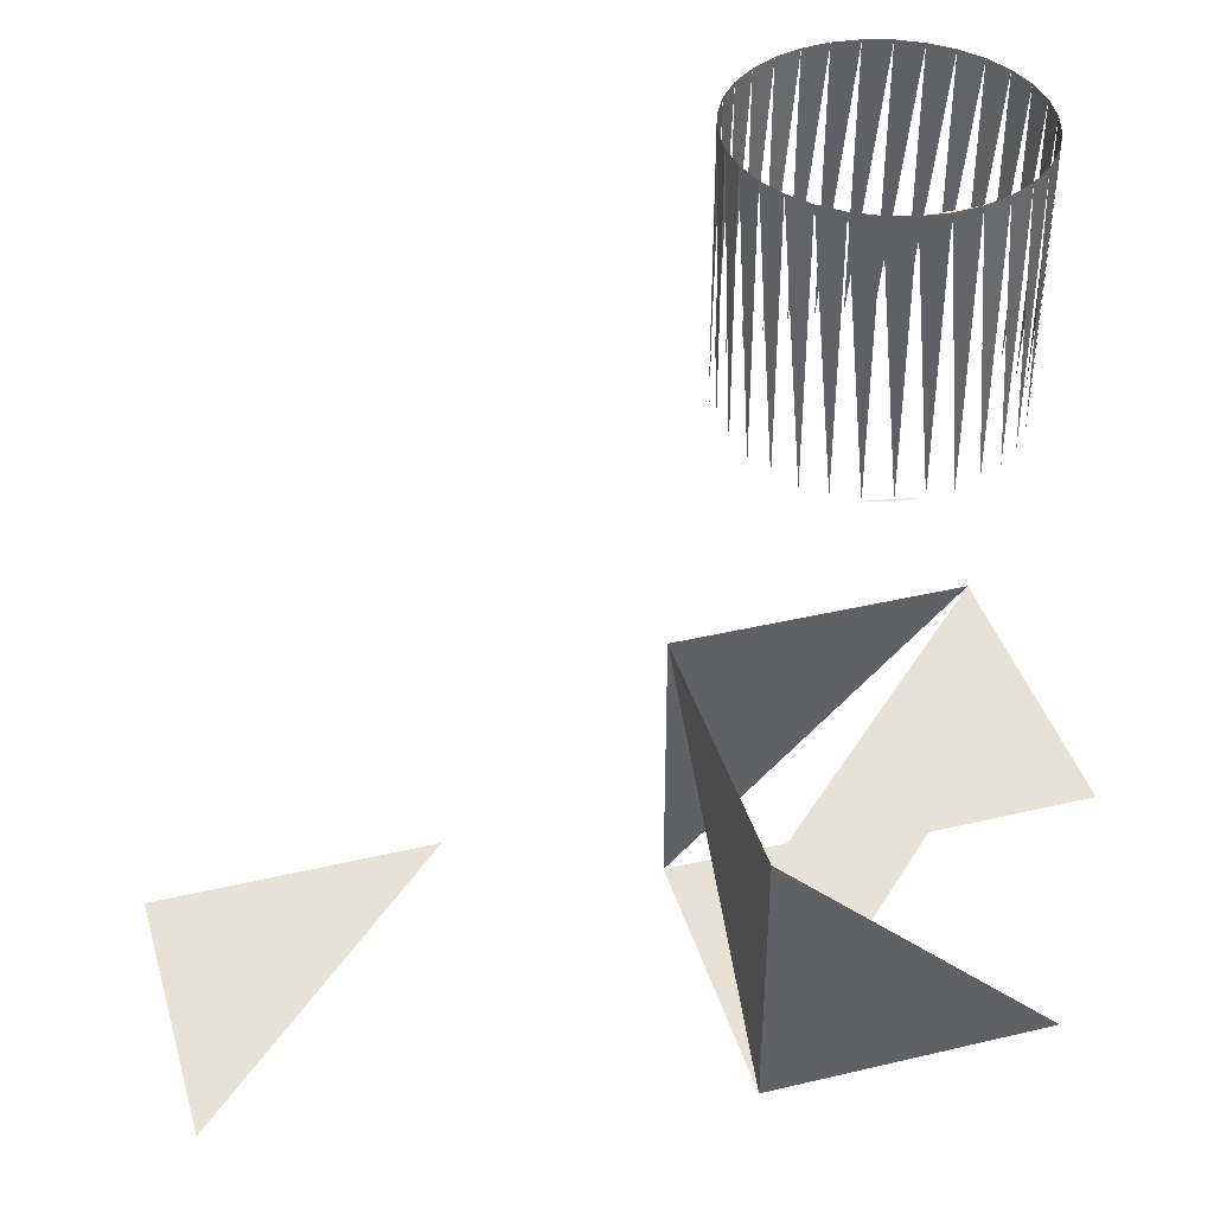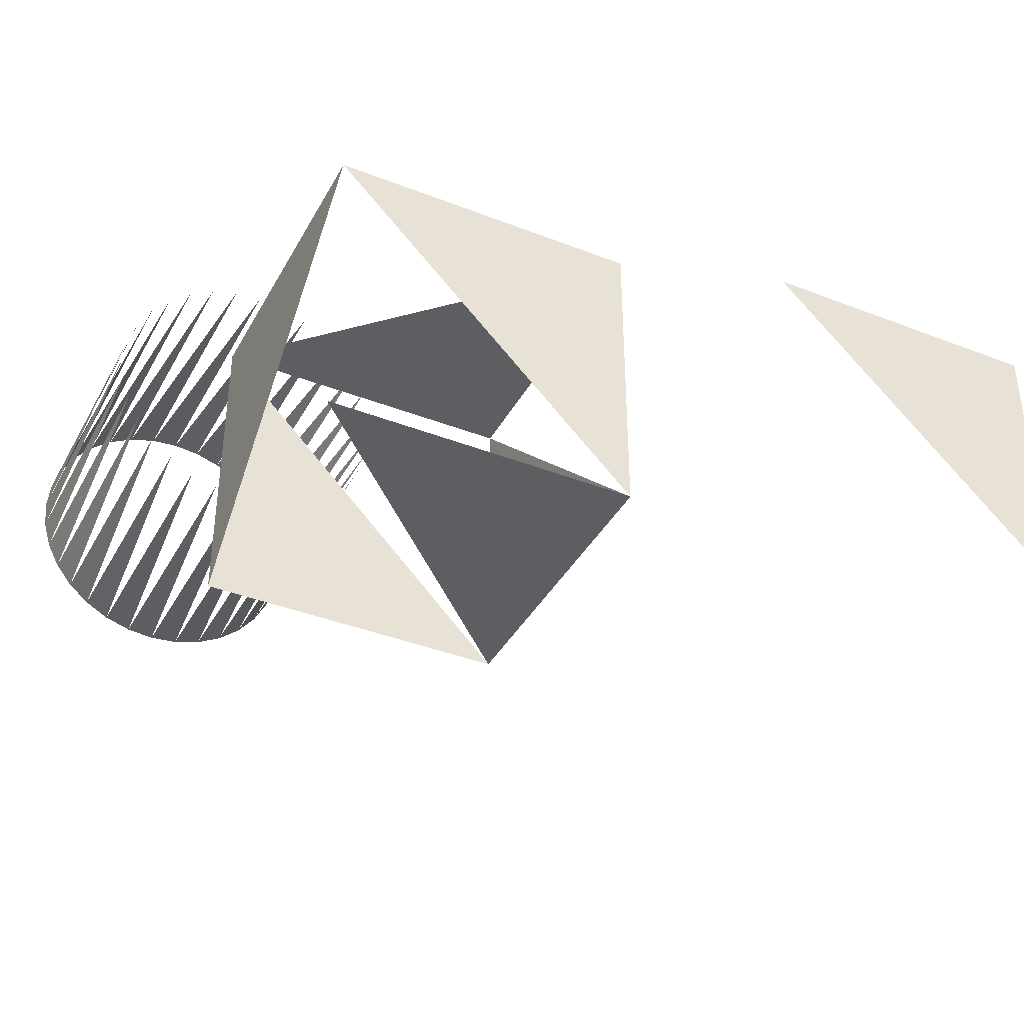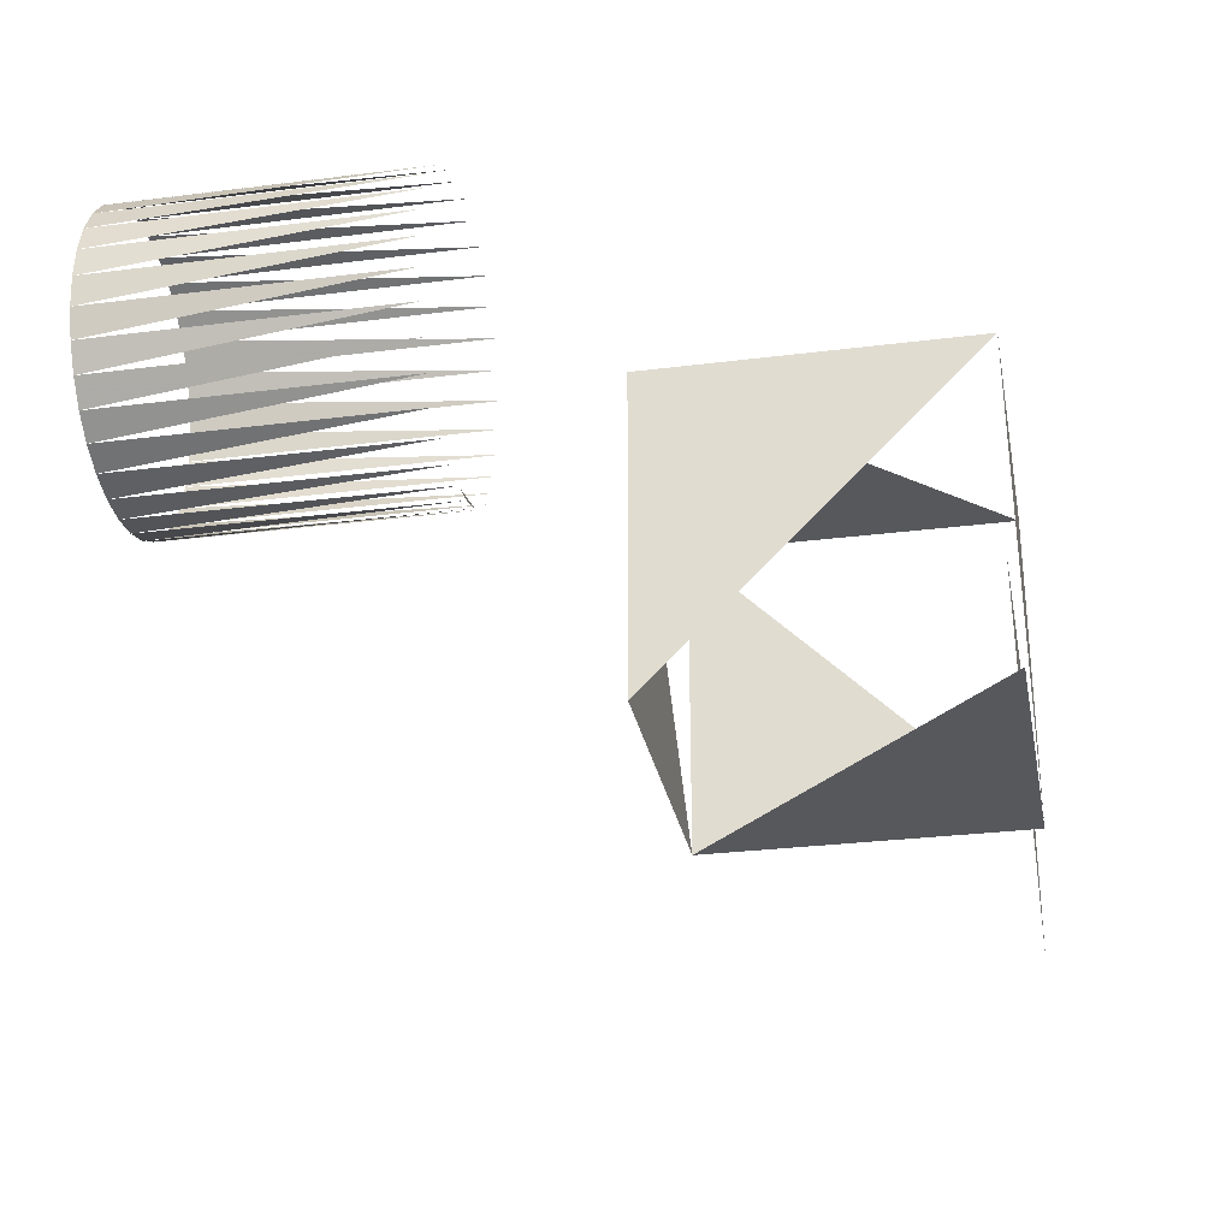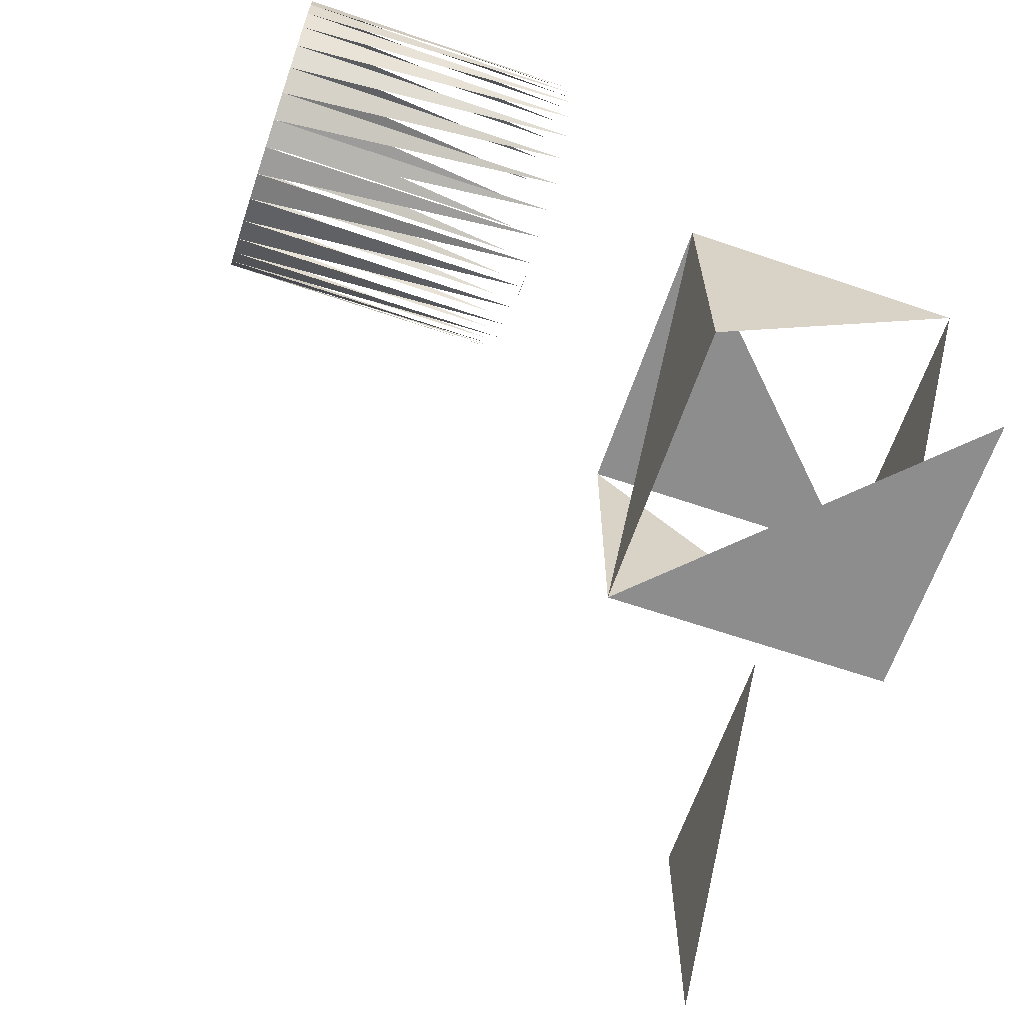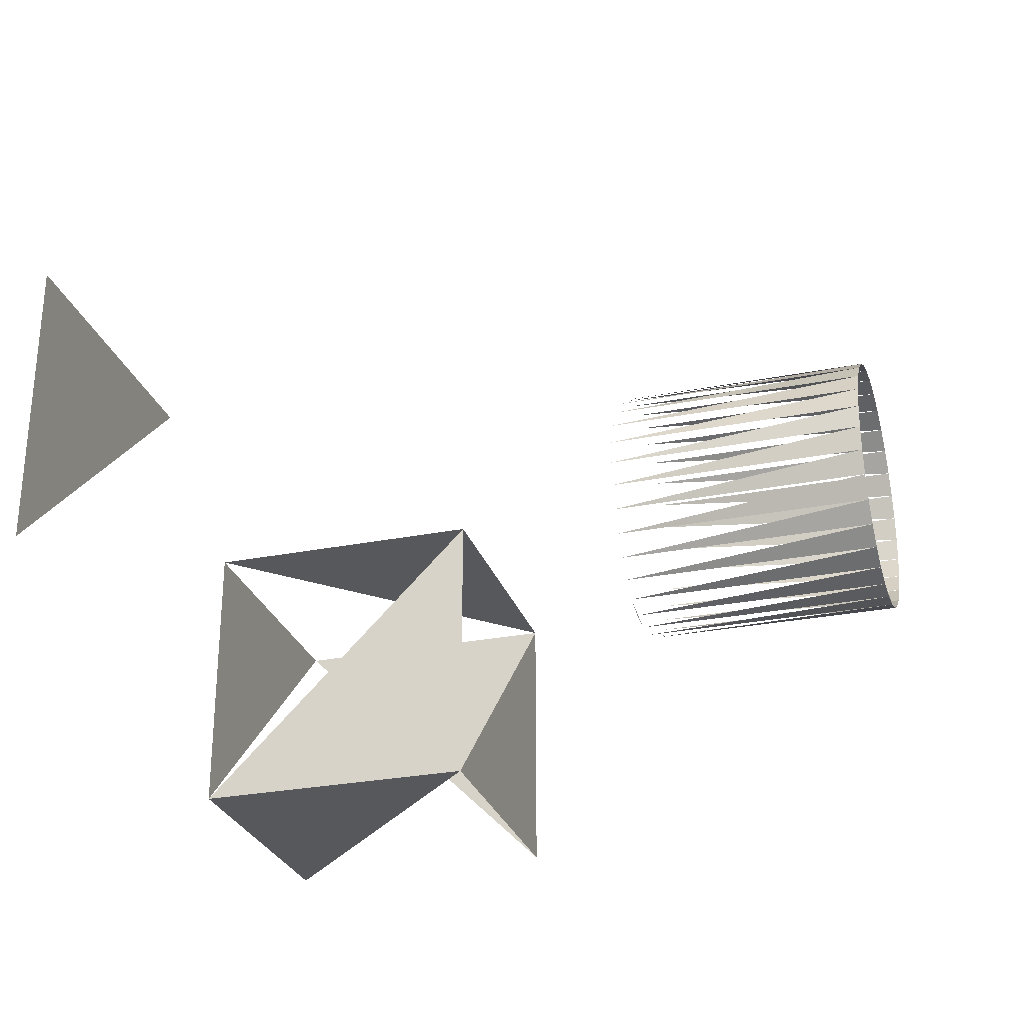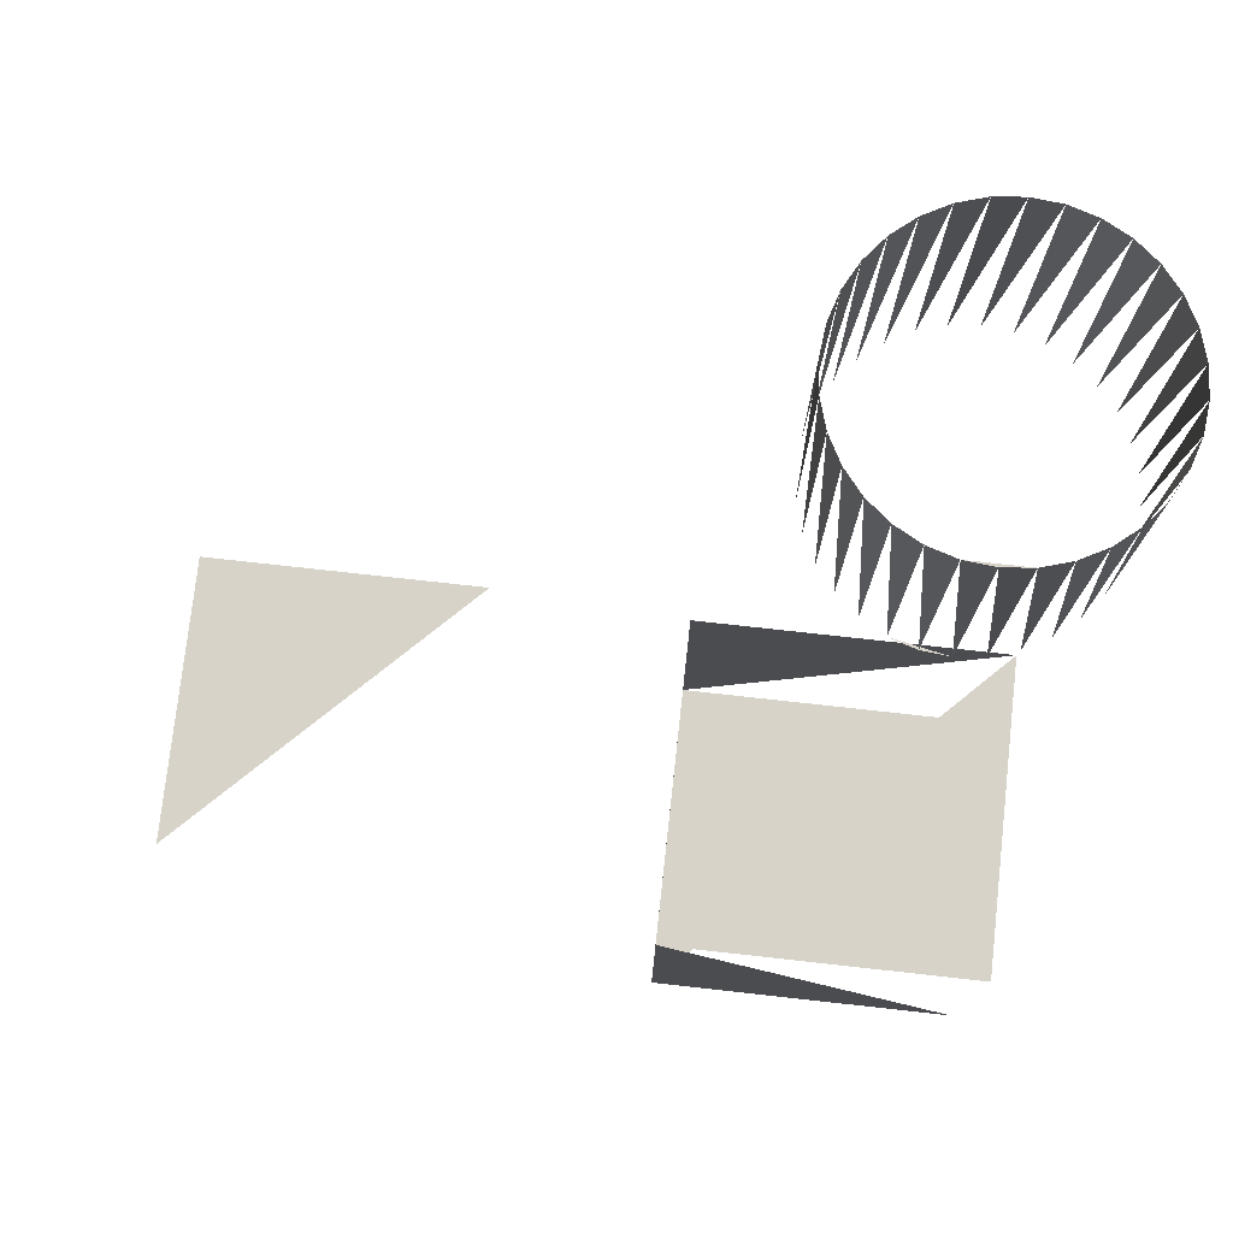
<metadata>
{"format":"obj","ext":"obj","renderer":"f3d","projection":"perspective","resolution":1024,"background":"white","views":[{"elev":40.3,"azim":163.8,"up":"+Y"},{"elev":-38.6,"azim":-26.2,"up":"+Z"},{"elev":-28.5,"azim":-79.2,"up":"+Z"},{"elev":-64.6,"azim":-108.9,"up":"+Z"},{"elev":-28.0,"azim":106.8,"up":"+Z"},{"elev":76.2,"azim":-173.7,"up":"+Y"}]}
</metadata>
<code>
o AAAAAAA
v -0.5105 2.056 0.6906
v -0.5105 4.056 0.6906
v -0.3154 2.056 0.7098
v -0.3154 4.056 0.7098
v -0.1278 2.056 0.7667
v -0.1278 4.056 0.7667
v 0.04512 2.056 0.8591
v 0.04512 4.056 0.8591
v 0.1967 2.056 0.9835
v 0.1967 4.056 0.9835
v 0.321 2.056 1.135
v 0.321 4.056 1.135
v 0.4134 2.056 1.308
v 0.4134 4.056 1.308
v 0.4703 2.056 1.495
v 0.4703 4.056 1.495
v 0.4895 2.056 1.691
v 0.4895 4.056 1.691
v 0.4703 2.056 1.886
v 0.4703 4.056 1.886
v 0.4134 2.056 2.073
v 0.4134 4.056 2.073
v 0.321 2.056 2.246
v 0.321 4.056 2.246
v 0.1967 2.056 2.398
v 0.1967 4.056 2.398
v 0.04512 2.056 2.522
v 0.04512 4.056 2.522
v -0.1278 2.056 2.614
v -0.1278 4.056 2.614
v -0.3154 2.056 2.671
v -0.3154 4.056 2.671
v -0.5105 2.056 2.691
v -0.5105 4.056 2.691
v -0.7055 2.056 2.671
v -0.7055 4.056 2.671
v -0.8931 2.056 2.614
v -0.8931 4.056 2.614
v -1.066 2.056 2.522
v -1.066 4.056 2.522
v -1.218 2.056 2.398
v -1.218 4.056 2.398
v -1.342 2.056 2.246
v -1.342 4.056 2.246
v -1.434 2.056 2.073
v -1.434 4.056 2.073
v -1.491 2.056 1.886
v -1.491 4.056 1.886
v -1.51 2.056 1.691
v -1.51 4.056 1.691
v -1.491 2.056 1.495
v -1.491 4.056 1.495
v -1.434 2.056 1.308
v -1.434 4.056 1.308
v -1.342 2.056 1.135
v -1.342 4.056 1.135
v -1.218 2.056 0.9835
v -1.218 4.056 0.9835
v -1.066 2.056 0.8591
v -1.066 4.056 0.8591
v -0.8931 2.056 0.7667
v -0.8931 4.056 0.7667
v -0.7055 2.056 0.7098
v -0.7055 4.056 0.7098
f 1 2 4
f 3 4 6
f 5 6 8
f 7 8 10
f 9 10 12
f 11 12 14
f 13 14 16
f 15 16 18
f 17 18 20
f 19 20 22
f 21 22 24
f 23 24 26
f 25 26 28
f 27 28 30
f 29 30 32
f 31 32 34
f 33 34 36
f 35 36 38
f 37 38 40
f 39 40 42
f 41 42 44
f 43 44 46
f 45 46 48
f 47 48 50
f 49 50 52
f 51 52 54
f 53 54 56
f 55 56 58
f 57 58 60
f 59 60 62
f 4 2 64
f 63 64 2
f 61 62 64
f 1 3 5
o BBBBBBBBBB
v 2.386 -0.8829 1.54
v 4.386 -0.8829 1.54
v 2.386 -0.8829 -0.4599
v 4.386 -0.8829 -0.4599
f 65 66 68
o CCCCCCCCCcc
v 1 -1 -1
v 1 -1 1
v -1 -1 1
v -1 -1 -1
v 1 1 -1
v 1 1 1
v -1 1 1
v -1 1 -1
f 69 70 71
f 73 76 75
f 69 73 74
f 70 74 75
f 71 75 76
f 73 69 72

</code>
